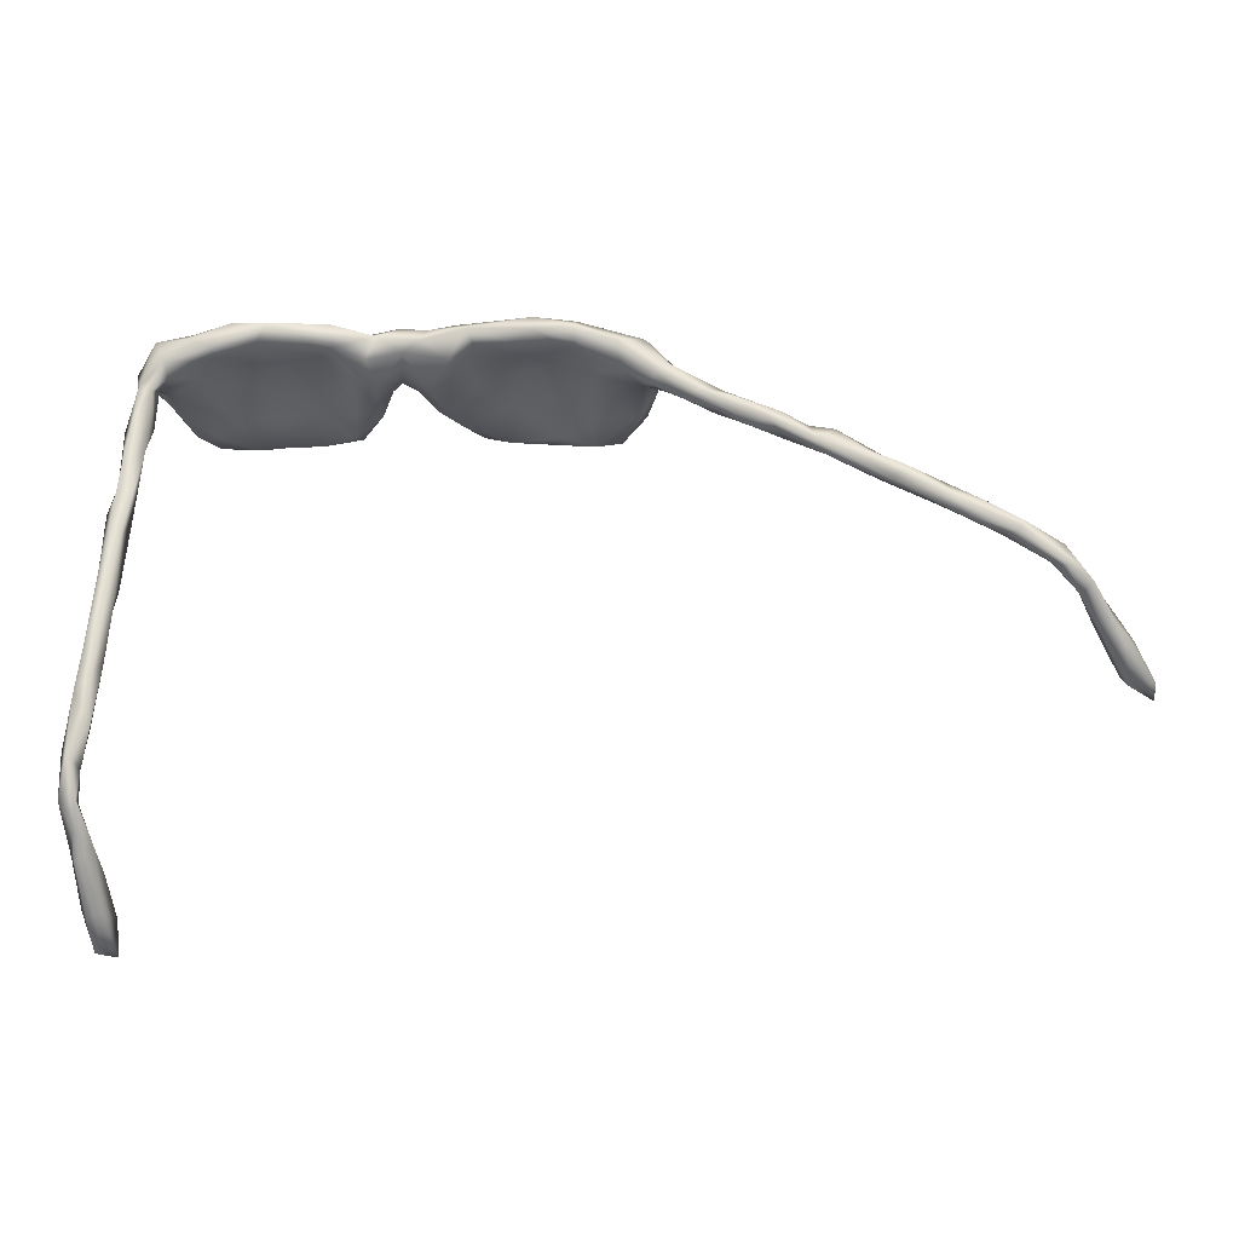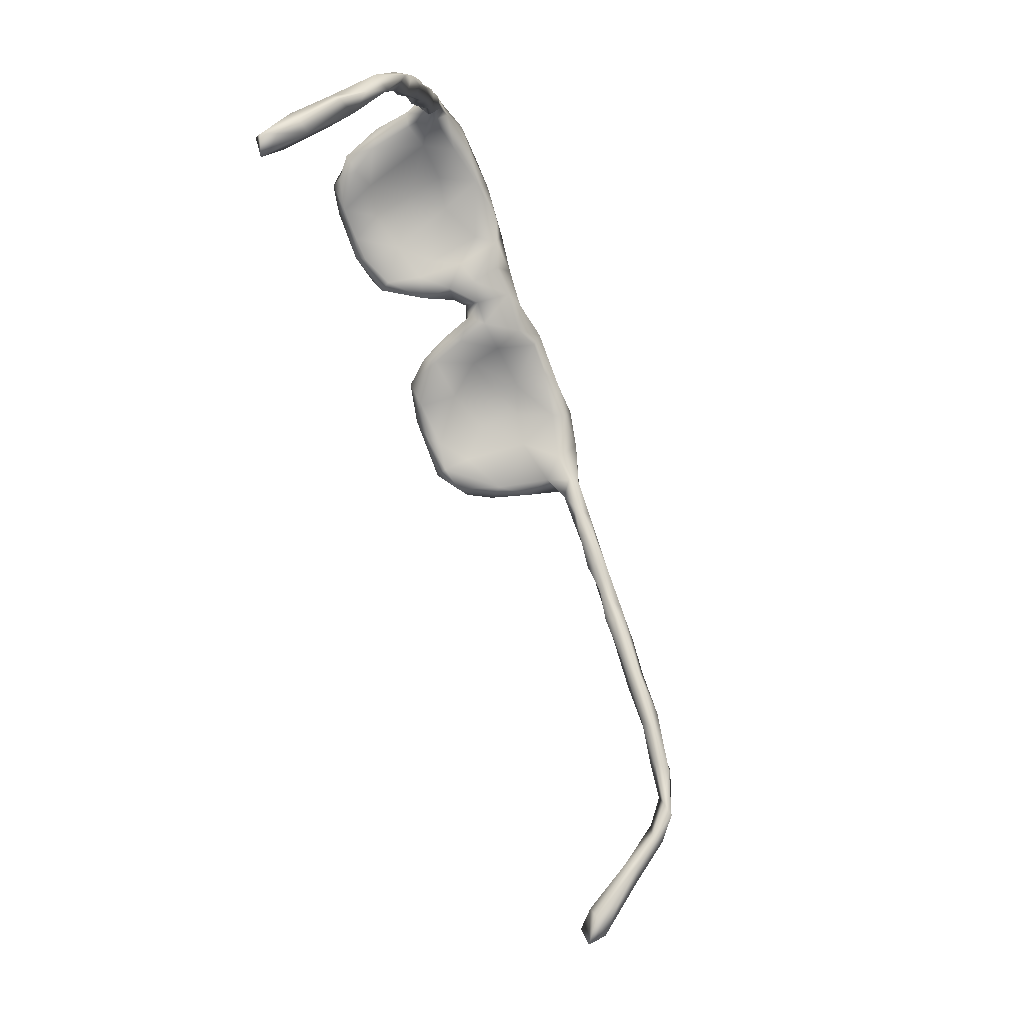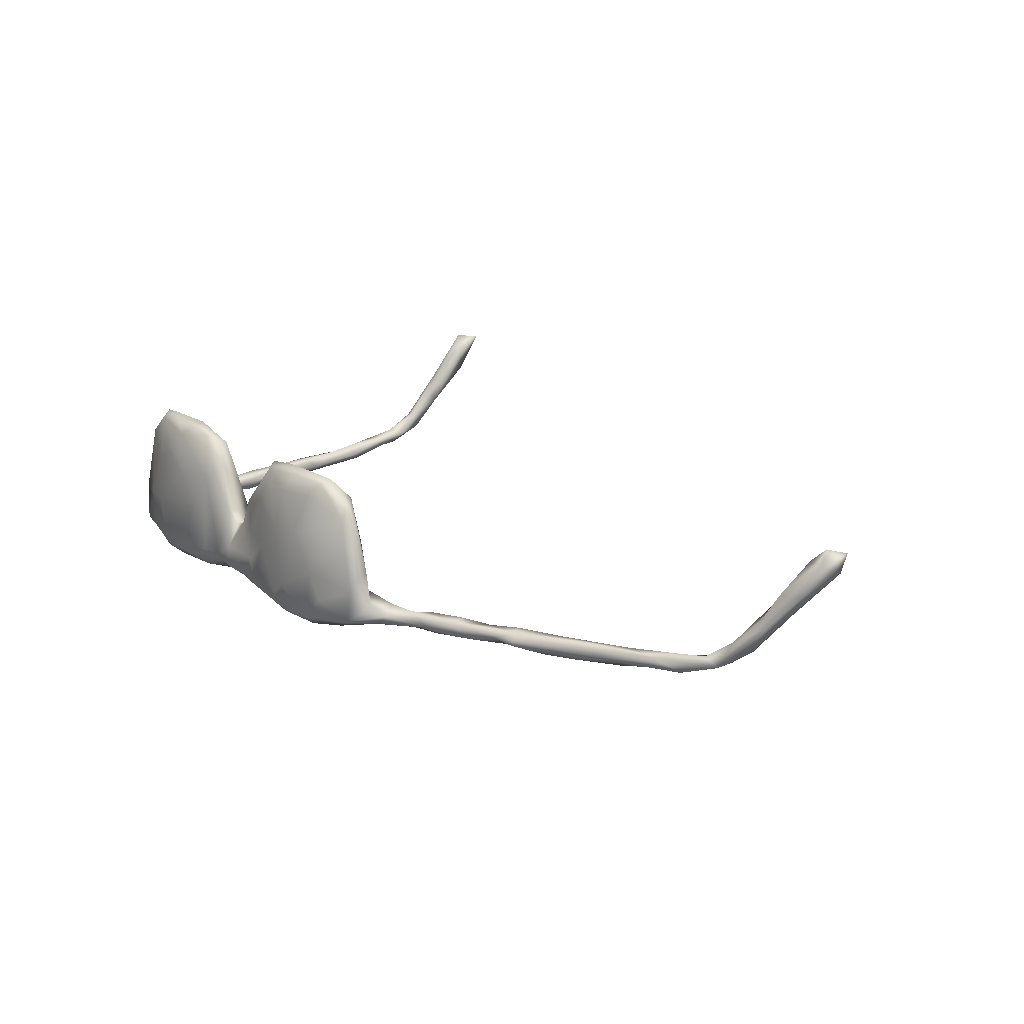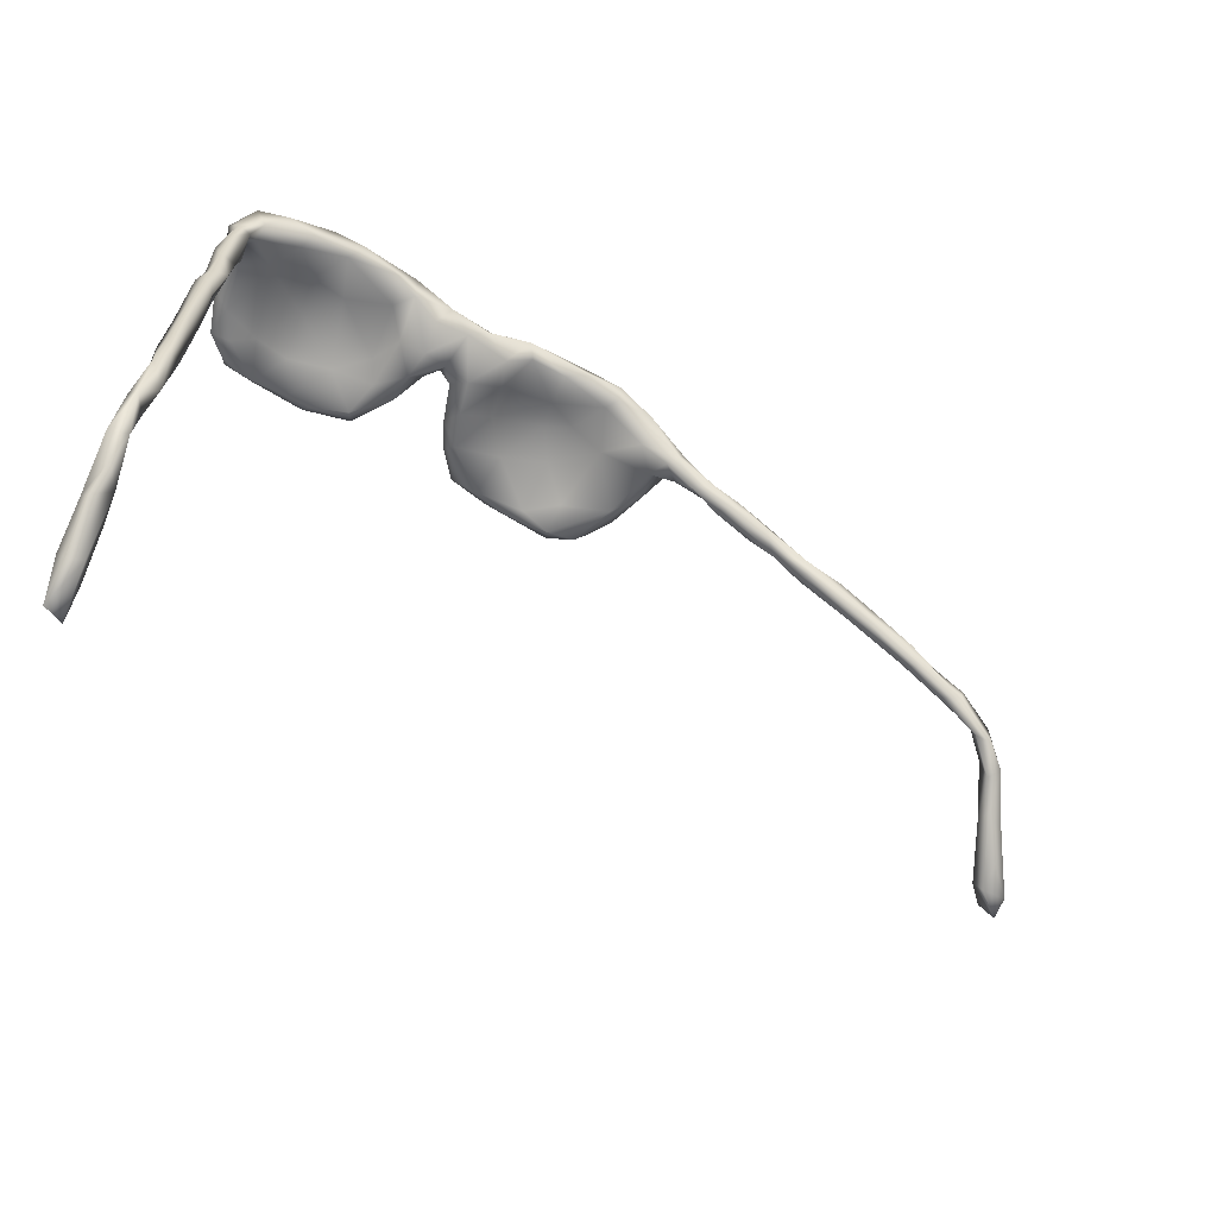
<metadata>
{"format":"obj","ext":"obj","renderer":"f3d","projection":"perspective","resolution":1024,"background":"white","views":[{"elev":-27.7,"azim":-176.9,"up":"+Y"},{"elev":-77.4,"azim":109.9,"up":"+Y"},{"elev":20.2,"azim":-127.9,"up":"+Z"},{"elev":-58.5,"azim":149.3,"up":"+Y"}]}
</metadata>
<code>
v 0.351 0.1129 -0.07329
v 0.3067 0.123 -0.07193
v 0.3115 0.106 -0.08847
v 0.252 0.1264 -0.09176
v 0.2556 0.1325 -0.07109
v 0.2095 0.1234 -0.09403
v 0.1621 0.1013 -0.09071
v 0.1915 0.1316 -0.0773
v 0.133 0.121 -0.08887
v 0.07787 0.106 -0.08268
v 0.05151 0.1278 -0.06558
v 0.01708 0.1186 -0.07349
v 0.02382 0.1003 -0.0798
v -0.01785 0.125 -0.07333
v -0.03184 0.1079 -0.09227
v -0.04133 0.09183 -0.07924
v -0.08275 0.1251 -0.06936
v -0.1139 0.1228 -0.08929
v -0.1152 0.1012 -0.09334
v -0.1664 0.1198 -0.08084
v -0.1636 0.1055 -0.09685
v -0.2154 0.08875 -0.08753
v -0.2491 0.09939 -0.06731
v 0.3367 0.08269 -0.07438
v 0.277 0.09516 -0.08799
v 0.2267 0.09901 -0.08058
v 0.09285 0.08368 -0.06679
v -0.01034 0.08118 -0.06527
v -0.08838 0.09205 -0.0799
v -0.1551 0.08774 -0.06947
v -0.164 0.08826 -0.0866
v -0.2171 0.06703 -0.05689
v -0.2743 0.0633 -0.07105
v 0.3664 0.0513 -0.07156
v 0.3499 0.04463 -0.06991
v -0.2613 0.04847 -0.07334
v -0.3137 0.02371 -0.07316
v -0.2938 0.01958 -0.05699
v -0.3432 0.02463 -0.0629
v -0.3538 0.01147 -0.07253
v -0.3459 -0.004208 -0.06982
v -0.3937 -0.01974 -0.07256
v -0.4102 -0.009518 -0.06806
v -0.4425 -0.02397 -0.05783
v 0.3821 -0.005495 -0.05527
v 0.3674 0.01049 -0.07391
v 0.3534 -0.03519 -0.06091
v -0.4517 -0.05142 -0.07347
v -0.473 -0.03227 -0.06187
v -0.5035 -0.06653 -0.07366
v 0.376 -0.04795 -0.07139
v 0.3585 -0.087 -0.06843
v -0.5504 -0.08806 -0.07117
v -0.5368 -0.07519 -0.05826
v -0.6047 -0.1305 -0.07329
v -0.6434 -0.1361 -0.06196
v 0.3804 -0.107 -0.07348
v -0.6791 -0.177 -0.06248
v -0.6849 -0.1641 -0.06389
v 0.3914 -0.1975 -0.06731
v 0.3844 -0.2372 -0.07245
v 0.3691 -0.1527 -0.06786
v 0.398 -0.2922 -0.06966
v 0.39 -0.3359 -0.06983
v 0.3764 -0.3199 -0.05839
v 0.4055 -0.3566 -0.06552
v 0.4078 -0.4319 -0.06144
v 0.147 0.1004 -0.05079
v 0.1258 0.1286 -0.06072
v 0.08936 0.1244 -0.05919
v 0.04784 0.1272 -0.03166
v -0.00288 0.1186 -0.03774
v -0.09677 0.1055 -0.03242
v -0.1836 0.08816 -0.01031
v -0.1925 0.1129 -0.04957
v 0.3407 0.07283 -0.01353
v 0.2837 0.0899 -0.06679
v 0.3057 0.09051 -0.02389
v 0.117 0.09189 -0.01481
v 0.1298 0.09498 -0.07878
v 0.08524 0.0686 -0.02748
v 0.04727 0.09019 -0.06855
v 0.05252 0.07758 -0.02038
v 0.0198 0.06502 -0.01989
v -0.2447 0.05811 -0.02788
v -0.2731 0.07267 -0.04288
v -0.2743 0.03727 -0.04515
v -0.2902 0.05887 -0.05539
v 0.3705 0.02734 -0.04964
v 0.375 0.07691 -0.05286
v 0.3468 0.05939 -0.0489
v 0.3366 0.07223 -0.0553
v -0.2523 0.04002 -0.06139
v -0.3311 0.002524 -0.0493
v -0.316 0.02935 -0.04582
v -0.3797 0.006993 -0.04817
v 0.3472 -0.001476 -0.05328
v -0.3725 -0.02314 -0.06028
v -0.3827 -0.01434 -0.04462
v -0.4171 -0.03958 -0.05109
v -0.4727 -0.04307 -0.046
v 0.3632 -0.02564 -0.04418
v -0.4606 -0.06502 -0.05877
v -0.4587 -0.05462 -0.04455
v 0.3833 -0.08094 -0.05518
v -0.5194 -0.09412 -0.04884
v -0.5382 -0.1081 -0.06665
v -0.5978 -0.1073 -0.05769
v -0.5604 -0.0964 -0.04377
v 0.3819 -0.1082 -0.04496
v -0.6031 -0.1397 -0.04807
v -0.6164 -0.1535 -0.06025
v -0.6676 -0.1608 -0.03865
v -0.656 -0.1436 -0.04696
v 0.3919 -0.121 -0.05901
v 0.3634 -0.1308 -0.04965
v -0.7142 -0.2077 -0.04001
v -0.6594 -0.173 -0.04698
v -0.7124 -0.1845 -0.03466
v -0.7319 -0.1885 -0.04641
v 0.3703 -0.2372 -0.06216
v -0.7338 -0.2148 -0.04487
v -0.7652 -0.2225 -0.01915
v 0.3982 -0.2221 -0.04918
v 0.3818 -0.1767 -0.04471
v 0.3714 -0.2201 -0.04536
v 0.3812 -0.2666 -0.04521
v 0.4052 -0.307 -0.0531
v 0.4051 -0.372 -0.04278
v 0.3938 -0.3321 -0.04317
v 0.3885 -0.3913 -0.04086
v 0.3853 -0.3941 -0.05411
v 0.4073 -0.4248 -0.03626
v 0.4158 -0.425 -0.05007
v 0.3936 -0.4452 -0.04416
v 0.3974 -0.4784 -0.03705
v 0.4205 -0.4753 -0.02814
v 0.3235 0.116 -0.01989
v 0.2587 0.1335 -0.005574
v 0.2511 0.1072 -0.02912
v 0.2033 0.1152 -0.02104
v 0.1562 0.1301 0.01238
v 0.0673 0.09578 0.01493
v 0.03013 0.1095 0.008809
v -6.9e-05 0.1131 0.003434
v -0.1078 0.1266 -0.0463
v -0.1038 0.106 0.001712
v -0.1369 0.1015 -0.01731
v -0.2523 0.09615 -0.02005
v 0.36 0.1065 -0.02156
v 0.3609 0.07835 -0.017
v 0.3282 0.07139 0.04943
v 0.2415 0.1067 0.0211
v 0.08931 0.06644 0.01241
v 0.05157 0.1058 0.000678
v 0.03592 0.0797 0.00035
v -0.02724 0.09448 -0.02411
v 0.006335 0.06641 0.02475
v -0.2305 0.05933 0.04654
v -0.2603 0.08848 -0.0027
v -0.2599 0.07055 0.008886
v -0.7402 -0.2086 -0.0103
v -0.75 -0.2351 -0.008791
v -0.769 -0.2499 0.04286
v -0.7812 -0.2264 0.01933
v 0.4143 -0.4732 -0.01588
v 0.4043 -0.5071 -0.01385
v 0.4076 -0.531 0.01835
v 0.3851 -0.5148 0.01107
v 0.2726 0.1235 0.05459
v 0.1863 0.1308 0.05142
v 0.1729 0.0996 0.0682
v 0.1261 0.1184 0.05233
v 0.07695 0.1095 0.01927
v -0.05049 0.125 -0.00284
v -0.03708 0.1143 0.06335
v -0.09573 0.1265 0.04159
v -0.1343 0.09735 0.04356
v -0.1796 0.1195 -0.005085
v 0.1354 0.09458 0.02552
v 0.1199 0.07999 0.05106
v 0.0993 0.1033 0.08219
v 0.01681 0.08121 0.05118
v -0.03641 0.09276 0.01944
v -0.07562 0.09463 0.06605
v -0.7727 -0.2268 0.02917
v -0.7878 -0.2441 0.06566
v -0.7724 -0.2552 0.02377
v -0.7994 -0.2587 0.03656
v 0.4006 -0.4734 -0.0129
v 0.4048 -0.5316 0.05872
v 0.3797 -0.5334 0.04564
v 0.3919 -0.5106 0.03361
v 0.4022 -0.5788 0.06949
v 0.3824 -0.5744 0.06537
v 0.2309 0.1257 0.077
v 0.009233 0.108 0.05379
v -0.1034 0.1146 0.1014
v -0.1456 0.1234 0.04613
v -0.2286 0.08983 0.0855
v 0.3533 0.09003 0.0356
v 0.3313 0.09993 0.08646
v 0.305 0.07389 0.08574
v 0.2767 0.0888 0.0736
v 0.2299 0.09622 0.0826
v 0.1292 0.07382 0.0991
v 0.08672 0.07977 0.05553
v -0.003874 0.08768 0.09022
v -0.136 0.0747 0.1114
v -0.1751 0.07816 0.07981
v -0.2116 0.06169 0.1087
v -0.2453 0.07265 0.06415
v -0.8096 -0.2874 0.06985
v -0.818 -0.2548 0.06888
v 0.4108 -0.5663 0.07871
v 0.4146 -0.5208 0.02909
v 0.3735 -0.5693 0.1004
v 0.2014 0.1184 0.1133
v 0.1811 0.1064 0.1303
v -0.05337 0.1054 0.1188
v -0.1615 0.1064 0.1068
v 0.3309 0.07912 0.09147
v 0.3037 0.07344 0.1123
v 0.2957 0.0897 0.1274
v 0.2819 0.1066 0.1225
v 0.2559 0.07592 0.1231
v 0.2527 0.0964 0.1349
v 0.2084 0.07899 0.1222
v 0.1808 0.08894 0.1341
v 0.1746 0.07691 0.1199
v 0.1405 0.1045 0.125
v 0.1203 0.08151 0.1131
v -0.01179 0.07239 0.07309
v -0.03404 0.08545 0.1238
v -0.06961 0.07346 0.1176
v -0.09233 0.08934 0.1352
v -0.1218 0.0746 0.1273
v -0.1213 0.1009 0.1286
v -0.1809 0.09353 0.1282
v -0.1759 0.0636 0.1173
v -0.1833 0.07772 0.1334
v -0.228 0.07714 0.1006
v -0.8043 -0.2819 0.1113
v -0.8125 -0.2984 0.104
v -0.8285 -0.2845 0.1344
v -0.8454 -0.308 0.1284
v -0.8456 -0.2962 0.1027
v -0.8336 -0.271 0.1136
v 0.3871 -0.5501 0.08946
v 0.3977 -0.5814 0.1257
v 0.4002 -0.6054 0.1164
v 0.3744 -0.6077 0.1249
f 27 80 81
f 82 84 28
f 92 35 91
f 39 43 96
f 98 41 94
f 141 26 140
f 141 68 26
f 157 73 16
f 16 28 157
f 149 23 86
f 160 149 86
f 86 23 88
f 90 151 91
f 91 151 76
f 91 76 78
f 92 91 78
f 77 92 78
f 77 78 140
f 68 79 80
f 80 79 81
f 27 81 82
f 82 81 83
f 82 83 84
f 83 156 84
f 84 157 28
f 30 74 32
f 32 74 85
f 32 85 93
f 85 161 86
f 85 86 87
f 86 161 160
f 87 86 88
f 95 87 88
f 89 90 91
f 102 89 91
f 87 93 85
f 93 87 38
f 87 95 38
f 38 95 94
f 95 88 39
f 95 96 94
f 95 39 96
f 102 91 97
f 98 94 99
f 99 94 96
f 17 18 146
f 15 19 18
f 15 29 19
f 14 18 17
f 15 16 29
f 14 15 18
f 12 15 14
f 72 12 14
f 12 13 15
f 10 13 12
f 70 10 11
f 70 9 10
f 9 80 10
f 69 9 70
f 9 7 80
f 69 8 9
f 6 9 8
f 6 7 9
f 6 26 7
f 8 4 6
f 5 4 8
f 4 25 6
f 5 2 4
f 2 3 4
f 3 25 4
f 90 150 151
f 149 75 23
f 179 75 149
f 179 20 75
f 179 146 20
f 30 148 74
f 30 73 148
f 29 73 30
f 73 184 147
f 175 17 146
f 73 157 184
f 14 17 175
f 72 14 175
f 144 72 145
f 71 11 72
f 71 70 11
f 142 8 69
f 139 5 8
f 139 2 5
f 138 1 2
f 150 1 138
f 66 67 132
f 64 66 132
f 63 66 64
f 128 66 63
f 121 61 65
f 61 64 65
f 63 64 61
f 26 77 140
f 90 1 150
f 11 12 72
f 50 53 54
f 54 49 50
f 48 107 50
f 48 103 107
f 49 48 50
f 97 35 47
f 46 47 35
f 45 51 46
f 233 208 234
f 247 213 244
f 250 191 249
f 197 234 208
f 234 220 236
f 239 200 241
f 241 200 242
f 232 231 182
f 233 234 235
f 235 234 236
f 235 236 237
f 235 237 209
f 127 125 126
f 241 236 238
f 237 236 241
f 209 237 240
f 240 237 241
f 241 238 239
f 210 209 240
f 240 241 211
f 211 241 242
f 245 243 248
f 243 245 246
f 244 243 246
f 244 246 247
f 246 245 248
f 246 248 247
f 250 249 217
f 250 217 252
f 215 250 251
f 251 250 252
f 251 252 195
f 45 105 51
f 44 48 49
f 43 48 44
f 43 42 48
f 42 98 100
f 42 41 98
f 40 41 42
f 97 91 35
f 46 34 45
f 43 40 42
f 39 40 43
f 37 41 40
f 94 41 38
f 39 37 40
f 37 38 41
f 33 37 39
f 33 39 88
f 37 36 38
f 33 36 37
f 36 93 38
f 24 34 35
f 35 34 46
f 34 89 45
f 34 90 89
f 24 35 92
f 62 61 121
f 60 63 61
f 60 124 63
f 62 57 61
f 57 60 61
f 115 60 57
f 56 58 59
f 55 58 56
f 55 112 58
f 55 107 112
f 52 62 116
f 57 62 52
f 213 188 244
f 115 57 105
f 55 56 108
f 108 53 55
f 108 54 53
f 107 55 53
f 50 107 53
f 51 52 47
f 51 57 52
f 51 105 57
f 46 51 47
f 202 222 201
f 221 199 200
f 221 198 199
f 185 209 178
f 220 176 177
f 220 197 176
f 231 173 182
f 218 171 173
f 218 196 171
f 225 196 218
f 225 170 196
f 225 202 170
f 96 43 44
f 48 42 100
f 103 48 100
f 107 103 106
f 47 52 116
f 112 107 111
f 98 99 100
f 100 99 96
f 100 96 101
f 101 96 44
f 100 101 104
f 101 44 49
f 45 89 102
f 47 102 97
f 100 104 103
f 103 104 106
f 106 104 101
f 101 49 54
f 101 54 109
f 105 45 102
f 110 105 102
f 116 102 47
f 106 101 109
f 106 109 111
f 109 54 108
f 106 111 107
f 110 115 105
f 110 102 116
f 109 108 114
f 109 114 111
f 108 56 114
f 168 194 195
f 216 194 168
f 216 215 194
f 192 169 195
f 192 193 169
f 169 168 195
f 191 190 193
f 165 189 214
f 188 213 189
f 152 201 222
f 198 177 199
f 175 177 176
f 176 145 175
f 176 197 145
f 182 173 174
f 171 142 173
f 139 142 171
f 153 172 141
f 196 170 171
f 170 139 171
f 202 138 170
f 167 168 169
f 167 216 168
f 169 136 167
f 190 169 193
f 169 190 136
f 191 166 190
f 137 216 167
f 216 166 191
f 137 166 216
f 123 188 189
f 165 123 189
f 123 163 188
f 162 165 186
f 163 164 188
f 162 164 163
f 122 117 163
f 117 162 163
f 145 72 175
f 144 145 197
f 120 165 162
f 119 120 162
f 85 159 161
f 85 74 159
f 157 158 184
f 157 84 158
f 83 155 156
f 83 143 155
f 154 143 83
f 79 154 81
f 79 181 154
f 68 180 79
f 78 153 140
f 78 204 153
f 78 152 204
f 118 58 112
f 58 118 117
f 59 58 120
f 116 62 121
f 63 124 128
f 111 113 118
f 111 114 113
f 114 56 59
f 113 114 119
f 114 59 120
f 119 114 120
f 115 110 125
f 125 110 116
f 111 118 112
f 118 113 119
f 58 117 122
f 117 118 119
f 120 58 122
f 119 162 117
f 165 120 123
f 60 115 124
f 115 125 124
f 116 126 125
f 126 116 121
f 123 120 122
f 122 163 123
f 124 125 127
f 150 201 151
f 199 146 179
f 147 178 148
f 177 175 146
f 156 155 144
f 155 71 144
f 143 174 155
f 174 71 155
f 174 70 71
f 173 70 174
f 173 142 69
f 141 180 68
f 83 81 154
f 148 73 147
f 71 72 144
f 173 69 70
f 230 232 206
f 229 231 232
f 229 219 231
f 230 229 232
f 172 230 206
f 172 228 230
f 228 229 230
f 227 219 229
f 228 227 229
f 226 227 228
f 226 228 205
f 227 225 218
f 205 204 226
f 224 227 226
f 203 226 204
f 224 225 227
f 223 224 226
f 203 223 226
f 222 223 203
f 223 202 224
f 202 225 224
f 222 202 223
f 239 221 200
f 238 221 239
f 198 221 238
f 238 220 198
f 236 220 238
f 234 197 220
f 218 173 231
f 219 218 231
f 227 218 219
f 194 251 195
f 194 215 251
f 217 195 252
f 195 217 192
f 217 249 192
f 172 205 228
f 220 177 198
f 139 8 142
f 140 153 141
f 138 139 170
f 167 136 137
f 67 137 136
f 190 135 136
f 172 153 205
f 204 152 203
f 205 153 204
f 180 172 181
f 188 164 244
f 165 214 187
f 183 197 208
f 152 222 203
f 11 10 12
f 181 172 206
f 206 232 207
f 181 206 207
f 207 232 182
f 183 208 233
f 184 233 185
f 233 235 185
f 185 235 209
f 178 209 210
f 159 210 240
f 159 240 211
f 212 159 211
f 242 200 212
f 211 242 212
f 244 164 243
f 164 187 243
f 243 187 248
f 248 187 214
f 189 213 247
f 214 247 248
f 247 214 189
f 191 193 249
f 249 193 192
f 215 216 191
f 215 191 250
f 136 135 67
f 190 133 135
f 166 133 190
f 166 137 134
f 137 67 134
f 134 133 166
f 131 132 135
f 135 133 131
f 133 129 131
f 133 134 129
f 131 65 132
f 131 130 65
f 129 130 131
f 134 66 129
f 128 130 129
f 66 128 129
f 127 65 130
f 128 127 130
f 126 121 127
f 128 124 127
f 138 2 139
f 132 67 135
f 134 67 66
f 64 132 65
f 127 121 65
f 22 36 33
f 32 93 36
f 22 32 36
f 31 32 22
f 31 30 32
f 29 16 73
f 15 28 16
f 13 82 28
f 10 27 82
f 10 80 27
f 7 68 80
f 7 26 68
f 25 77 26
f 3 24 25
f 24 77 25
f 24 92 77
f 3 1 24
f 1 34 24
f 1 90 34
f 23 33 88
f 33 23 22
f 20 22 23
f 75 20 23
f 20 21 22
f 21 31 22
f 18 21 20
f 20 146 18
f 18 19 21
f 21 19 31
f 31 19 30
f 19 29 30
f 13 28 15
f 13 10 82
f 26 6 25
f 2 1 3
f 187 186 165
f 147 184 185
f 147 185 178
f 177 146 199
f 74 148 178
f 179 149 200
f 149 160 200
f 78 76 152
f 181 79 180
f 207 143 154
f 84 156 158
f 202 150 138
f 174 143 182
f 199 179 200
f 212 200 160
f 212 160 161
f 201 150 202
f 201 152 151
f 151 152 76
f 172 180 141
f 181 207 154
f 182 143 207
f 183 144 197
f 156 144 183
f 156 183 158
f 158 183 233
f 158 233 184
f 178 210 74
f 74 210 159
f 161 159 212
f 162 186 164
f 164 186 187

</code>
